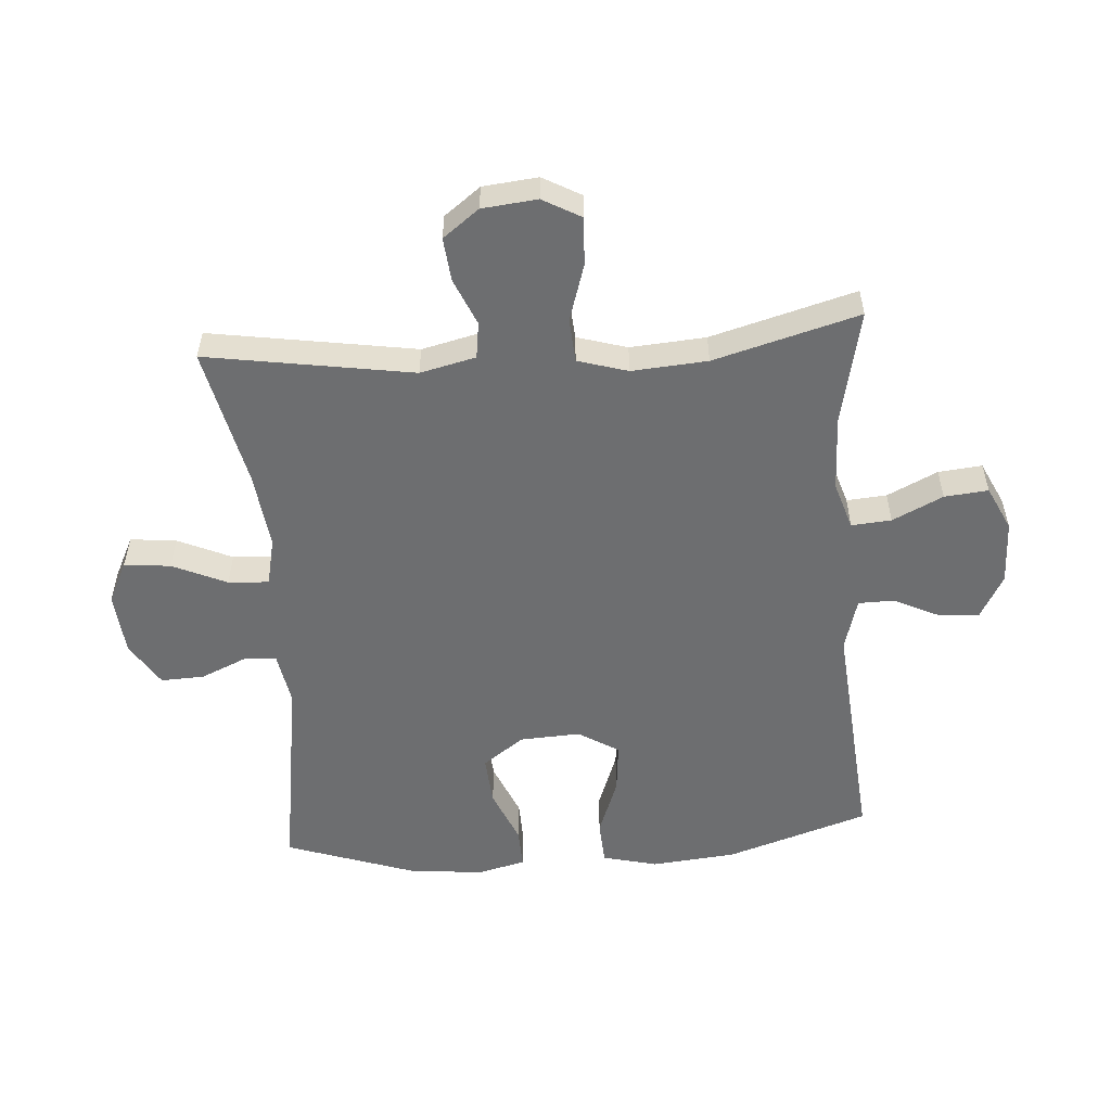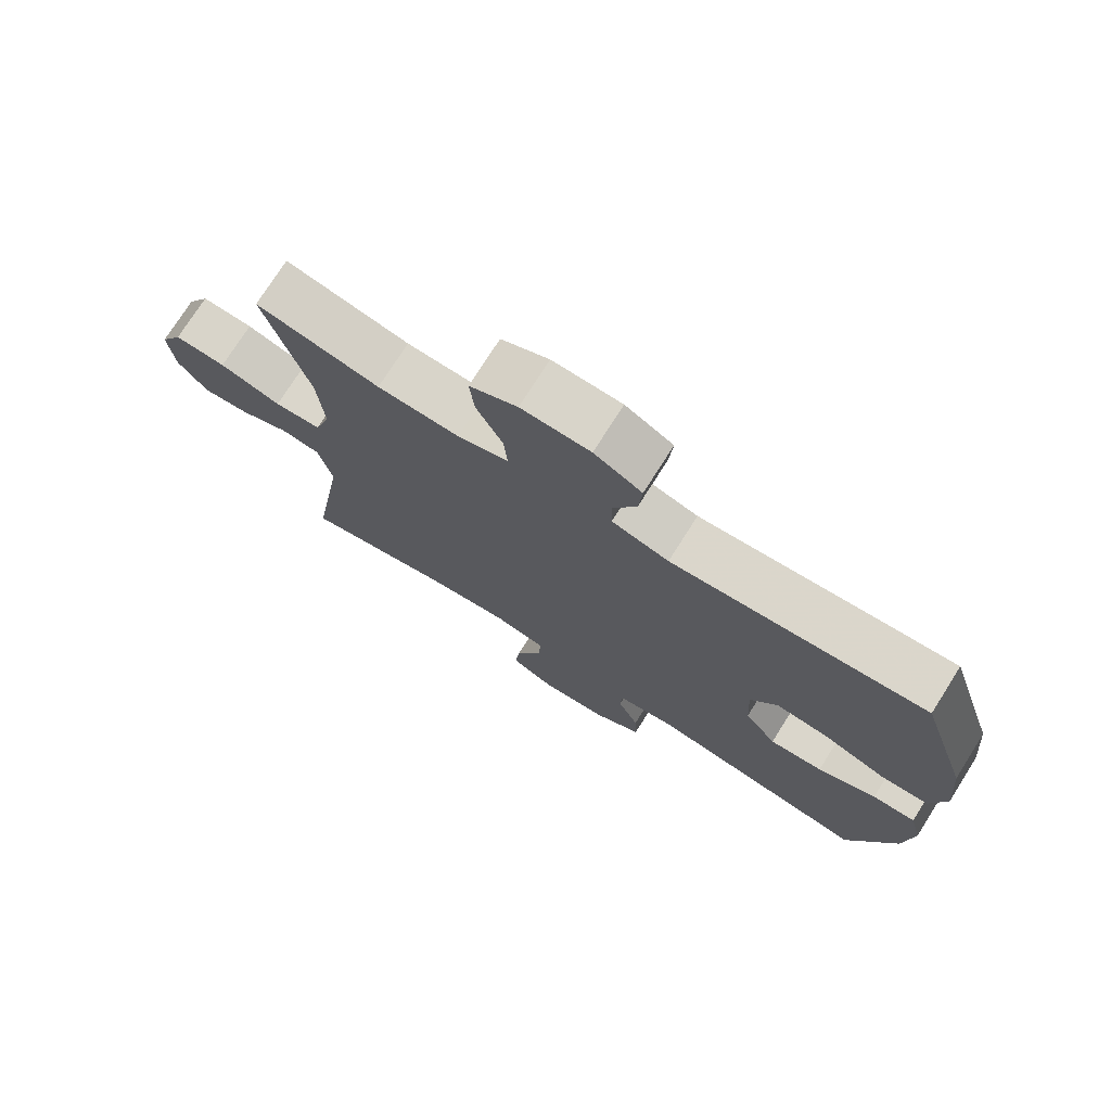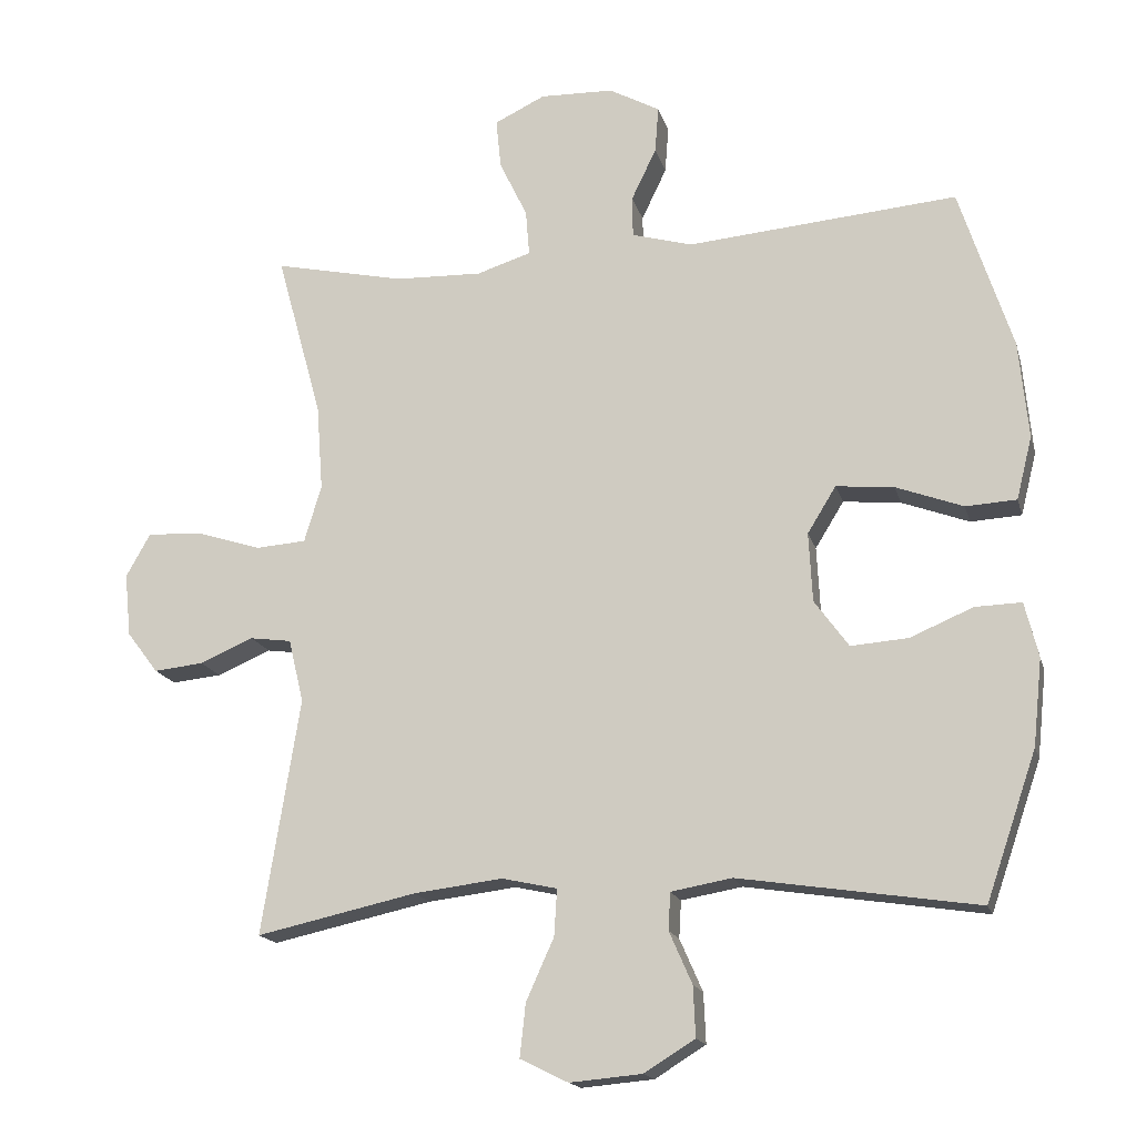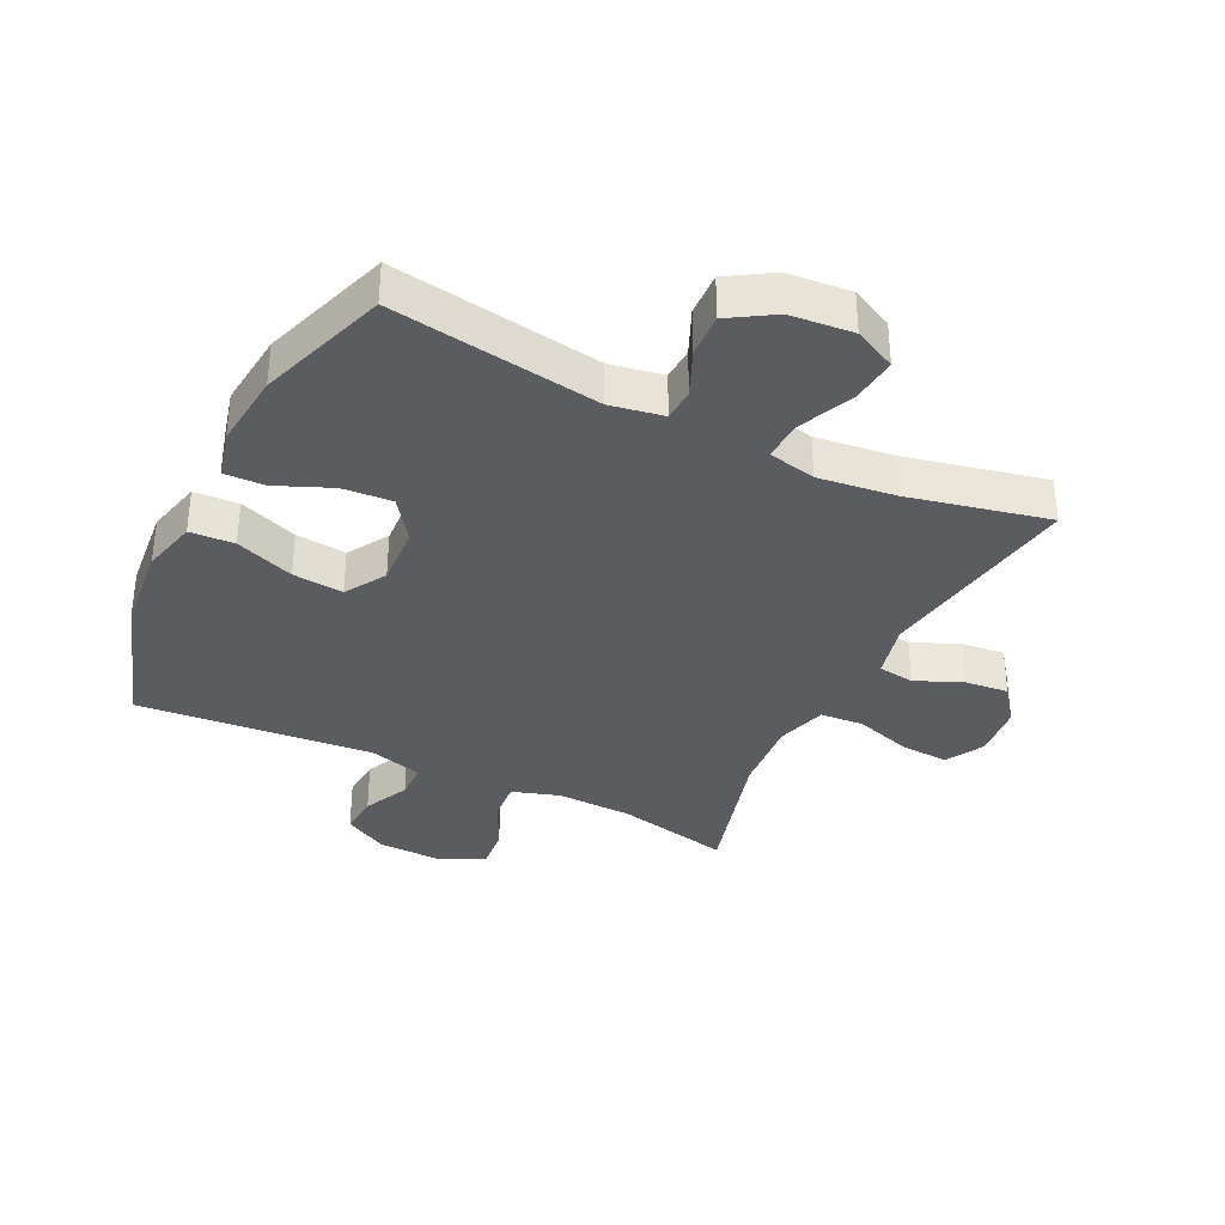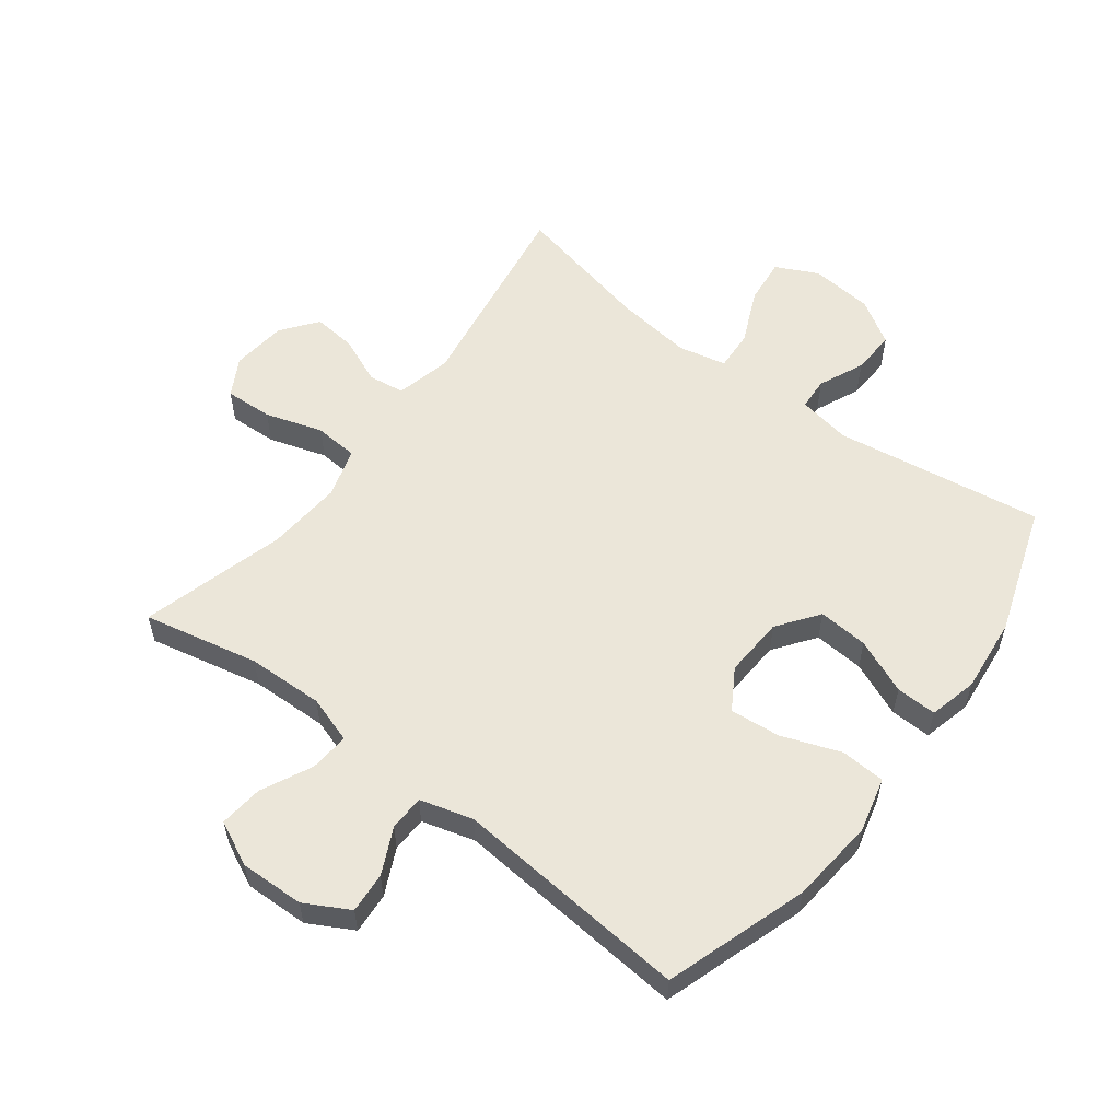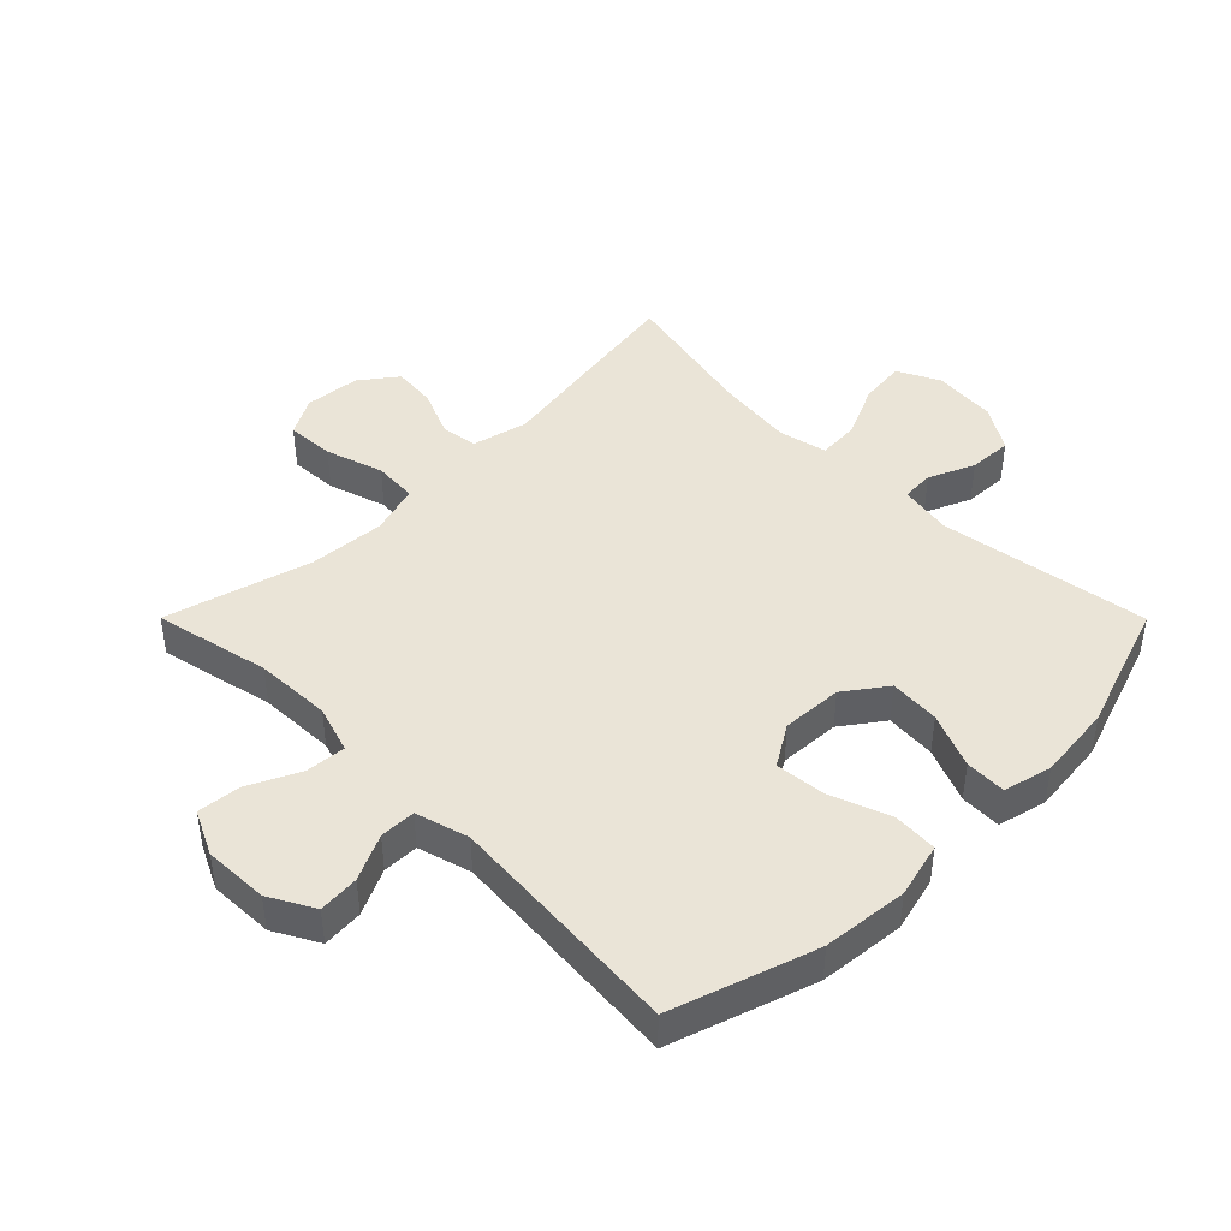
<metadata>
{"format":"obj","ext":"obj","renderer":"f3d","projection":"perspective","resolution":1024,"background":"white","views":[{"elev":-54.3,"azim":-85.8,"up":"+Y"},{"elev":74.9,"azim":32.3,"up":"+Z"},{"elev":-16.8,"azim":14.1,"up":"+Z"},{"elev":-35.3,"azim":154.0,"up":"+Y"},{"elev":56.6,"azim":37.3,"up":"+Y"},{"elev":43.8,"azim":45.1,"up":"+Y"}]}
</metadata>
<code>
v -0.5 0.07 -0.5
v -0.447 0.07 -0.17
v -0.468 0.07 -0.081
v -0.526 0.07 -0.073
v -0.601 0.07 -0.105
v -0.671 0.07 -0.112
v -0.715 0.07 -0.054
v -0.724 0.07 0.034
v -0.69 0.07 0.095
v -0.613 0.07 0.091
v -0.521 0.07 0.062
v -0.451 0.07 0.067
v -0.427 0.07 0.147
v -0.436 0.07 0.268
v -0.5 0.07 0.5
v -0.316 0.07 0.46
v -0.194 0.07 0.456
v -0.118 0.07 0.48
v -0.123 0.07 0.544
v -0.162 0.07 0.625
v -0.169 0.07 0.695
v -0.098 0.07 0.729
v 0.005 0.07 0.726
v 0.076 0.07 0.687
v 0.071 0.07 0.622
v 0.036 0.07 0.549
v 0.037 0.07 0.492
v 0.122 0.07 0.468
v 0.5 0.07 0.5
v 0.574 0.07 0.272
v 0.587 0.07 0.136
v 0.565 0.07 0.048
v 0.494 0.07 0.044
v 0.4 0.07 0.079
v 0.319 0.07 0.087
v 0.279 0.07 0.022
v 0.284 0.07 -0.075
v 0.332 0.07 -0.141
v 0.412 0.07 -0.135
v 0.5 0.07 -0.098
v 0.565 0.07 -0.096
v 0.584 0.07 -0.173
v 0.571 0.07 -0.294
v 0.5 0.07 -0.5
v 0.166 0.07 -0.449
v 0.081 0.07 -0.464
v 0.078 0.07 -0.516
v 0.11 0.07 -0.589
v 0.113 0.07 -0.659
v 0.042 0.07 -0.703
v -0.059 0.07 -0.712
v -0.126 0.07 -0.679
v -0.118 0.07 -0.605
v -0.079 0.07 -0.518
v -0.075 0.07 -0.453
v -0.152 0.07 -0.436
v -0.276 0.07 -0.451
v -0.5 0 -0.5
v -0.447 0 -0.17
v -0.468 0 -0.081
v -0.526 0 -0.073
v -0.601 0 -0.105
v -0.671 0 -0.112
v -0.715 0 -0.054
v -0.724 0 0.034
v -0.69 0 0.095
v -0.613 0 0.091
v -0.521 0 0.062
v -0.451 0 0.067
v -0.427 0 0.147
v -0.436 0 0.268
v -0.5 0 0.5
v -0.316 0 0.46
v -0.194 0 0.456
v -0.118 0 0.48
v -0.123 0 0.544
v -0.162 0 0.625
v -0.169 0 0.695
v -0.098 0 0.729
v 0.005 0 0.726
v 0.076 0 0.687
v 0.071 0 0.622
v 0.036 0 0.549
v 0.037 0 0.492
v 0.122 0 0.468
v 0.5 0 0.5
v 0.574 0 0.272
v 0.587 0 0.136
v 0.565 0 0.048
v 0.494 0 0.044
v 0.4 0 0.079
v 0.319 0 0.087
v 0.279 0 0.022
v 0.284 0 -0.075
v 0.332 0 -0.141
v 0.412 0 -0.135
v 0.5 0 -0.098
v 0.565 0 -0.096
v 0.584 0 -0.173
v 0.571 0 -0.294
v 0.5 0 -0.5
v 0.166 0 -0.449
v 0.081 0 -0.464
v 0.078 0 -0.516
v 0.11 0 -0.589
v 0.113 0 -0.659
v 0.042 0 -0.703
v -0.059 0 -0.712
v -0.126 0 -0.679
v -0.118 0 -0.605
v -0.079 0 -0.518
v -0.075 0 -0.453
v -0.152 0 -0.436
v -0.276 0 -0.451
f 52 53 54
f 51 52 54
f 50 51 54
f 49 50 54
f 48 49 54
f 47 48 54
f 46 47 54 55
f 45 46 55 56
f 43 44 45
f 42 43 45
f 41 42 45
f 40 41 45
f 39 40 45
f 38 39 45 56
f 32 33 34
f 31 32 34
f 30 31 34
f 29 30 34
f 28 29 34
f 27 28 34 35
f 24 25 26
f 23 24 26
f 22 23 26
f 21 22 26
f 20 21 26
f 19 20 26
f 18 19 26 27
f 27 35 36
f 18 27 36
f 17 18 36
f 14 15 16
f 17 36 37
f 16 17 37
f 14 16 37
f 13 14 37
f 9 10 11
f 8 9 11
f 7 8 11
f 6 7 11
f 5 6 11
f 4 5 11
f 3 4 11 12
f 57 1 2
f 38 56 57
f 37 38 57
f 13 37 57
f 12 13 57
f 3 12 57
f 2 3 57
f 111 110 109
f 111 109 108
f 111 108 107
f 111 107 106
f 111 106 105
f 111 105 104
f 112 111 104 103
f 113 112 103 102
f 102 101 100
f 102 100 99
f 102 99 98
f 102 98 97
f 102 97 96
f 113 102 96 95
f 91 90 89
f 91 89 88
f 91 88 87
f 91 87 86
f 91 86 85
f 92 91 85 84
f 83 82 81
f 83 81 80
f 83 80 79
f 83 79 78
f 83 78 77
f 83 77 76
f 84 83 76 75
f 93 92 84
f 93 84 75
f 93 75 74
f 73 72 71
f 94 93 74
f 94 74 73
f 94 73 71
f 94 71 70
f 68 67 66
f 68 66 65
f 68 65 64
f 68 64 63
f 68 63 62
f 68 62 61
f 69 68 61 60
f 59 58 114
f 114 113 95
f 114 95 94
f 114 94 70
f 114 70 69
f 114 69 60
f 114 60 59
f 1 58 59 2
f 2 59 60 3
f 3 60 61 4
f 4 61 62 5
f 5 62 63 6
f 6 63 64 7
f 7 64 65 8
f 8 65 66 9
f 9 66 67 10
f 10 67 68 11
f 11 68 69 12
f 12 69 70 13
f 13 70 71 14
f 14 71 72 15
f 15 72 73 16
f 16 73 74 17
f 17 74 75 18
f 18 75 76 19
f 19 76 77 20
f 20 77 78 21
f 21 78 79 22
f 22 79 80 23
f 23 80 81 24
f 24 81 82 25
f 25 82 83 26
f 26 83 84 27
f 27 84 85 28
f 28 85 86 29
f 29 86 87 30
f 30 87 88 31
f 31 88 89 32
f 32 89 90 33
f 33 90 91 34
f 34 91 92 35
f 35 92 93 36
f 36 93 94 37
f 37 94 95 38
f 38 95 96 39
f 39 96 97 40
f 40 97 98 41
f 41 98 99 42
f 42 99 100 43
f 43 100 101 44
f 44 101 102 45
f 45 102 103 46
f 46 103 104 47
f 47 104 105 48
f 48 105 106 49
f 49 106 107 50
f 50 107 108 51
f 51 108 109 52
f 52 109 110 53
f 53 110 111 54
f 54 111 112 55
f 55 112 113 56
f 56 113 114 57
f 57 114 58 1

</code>
